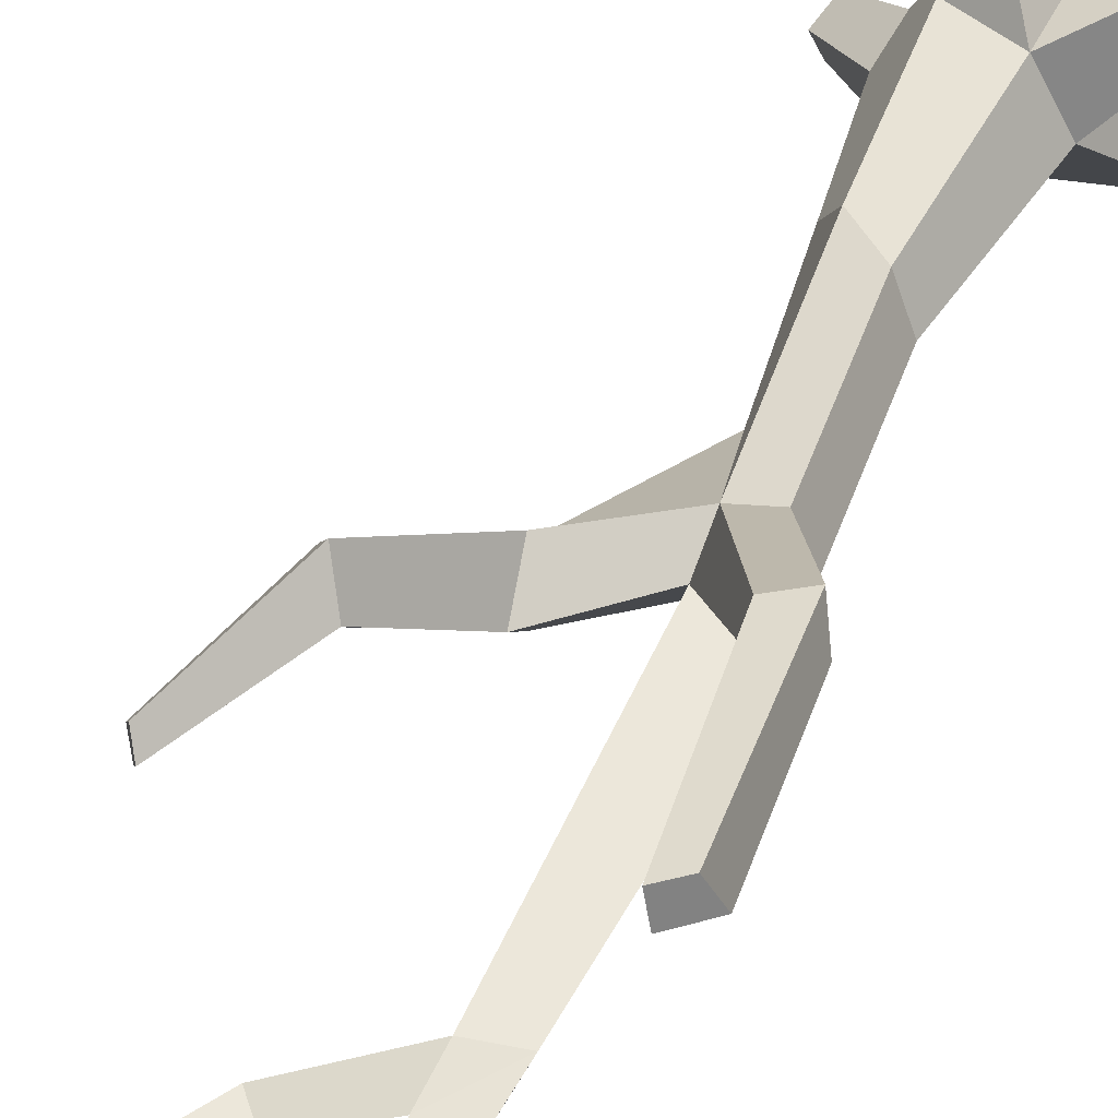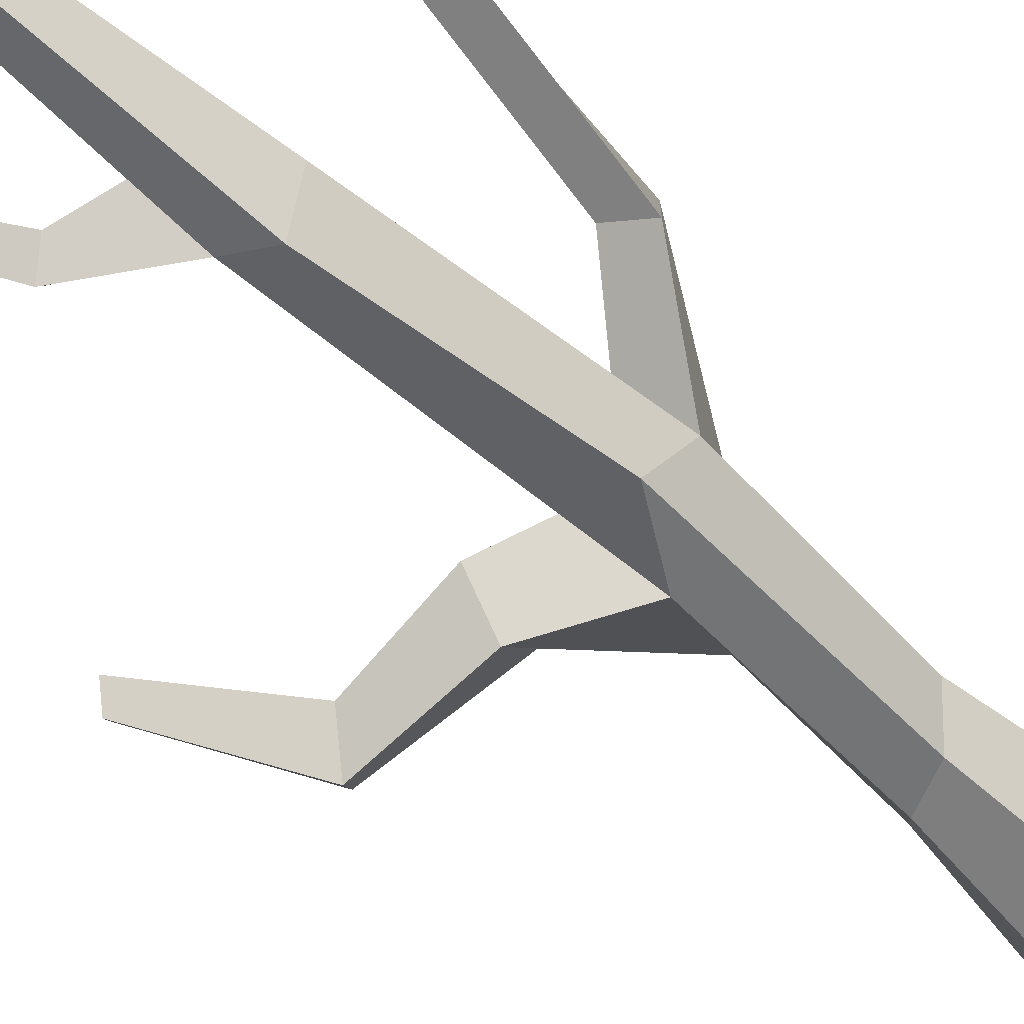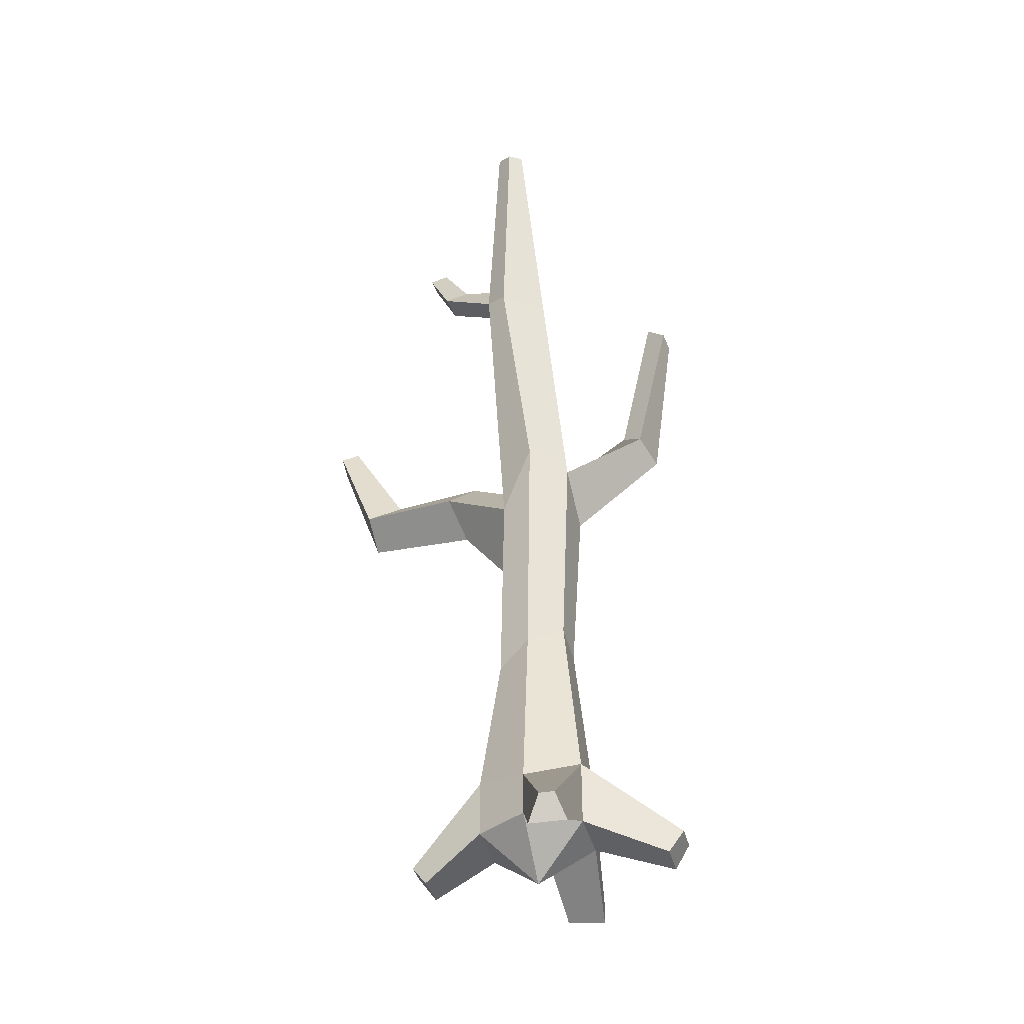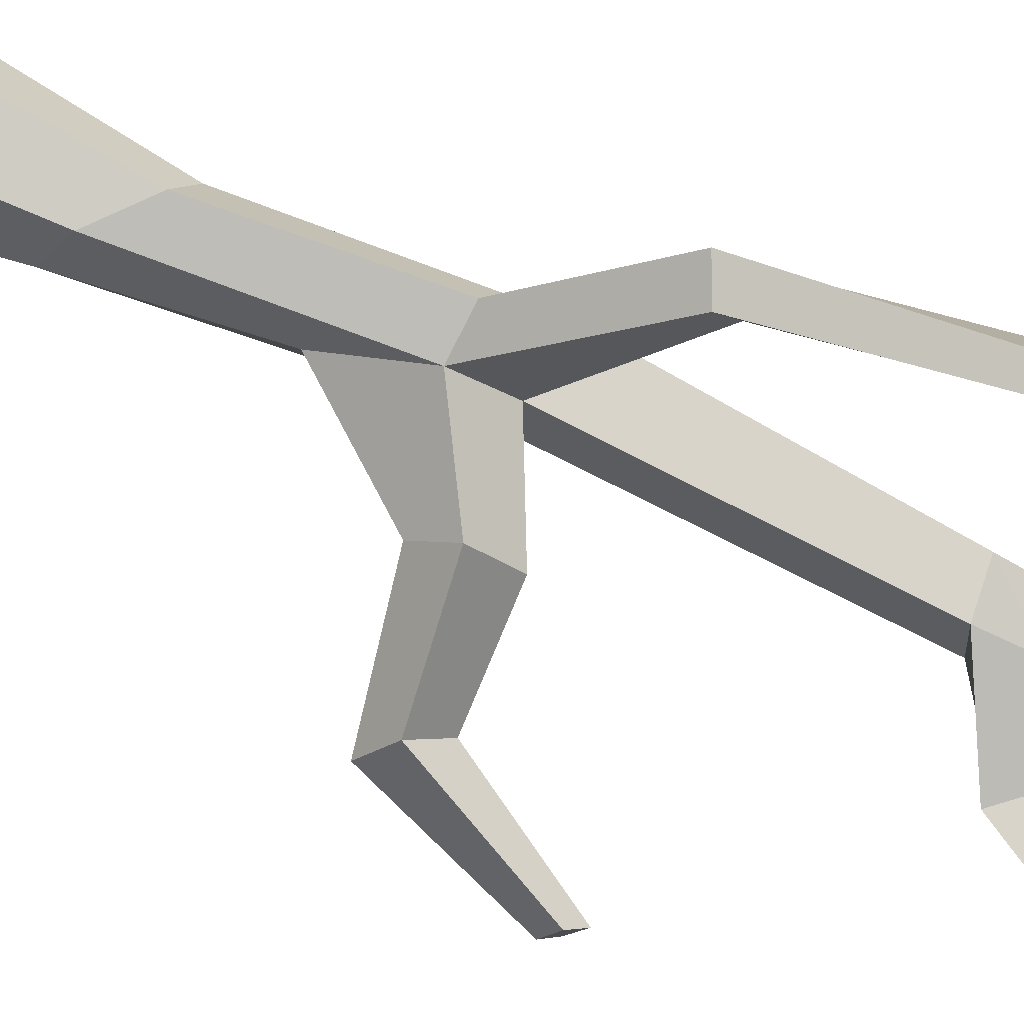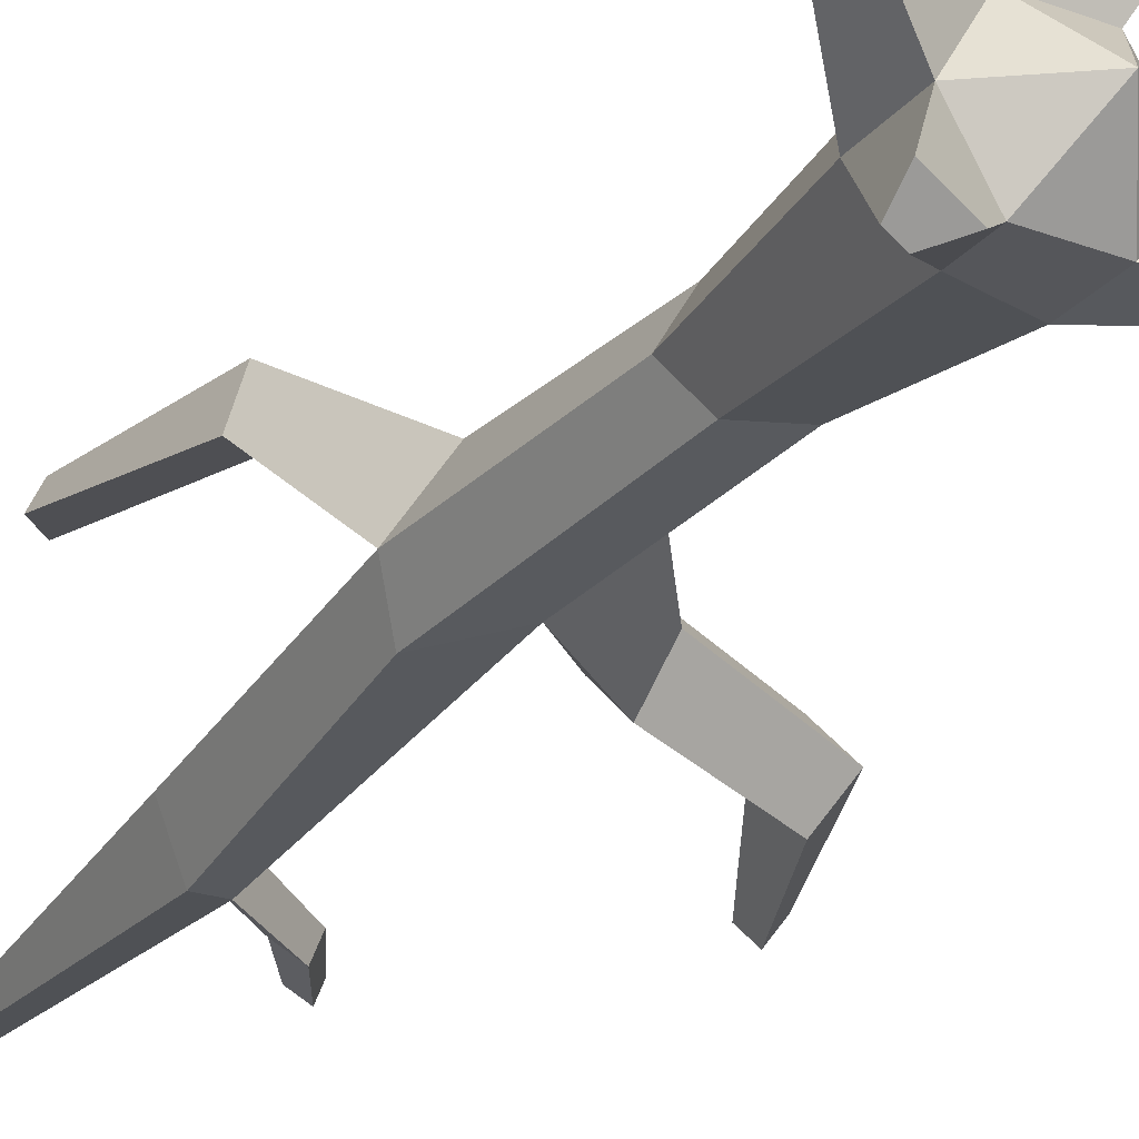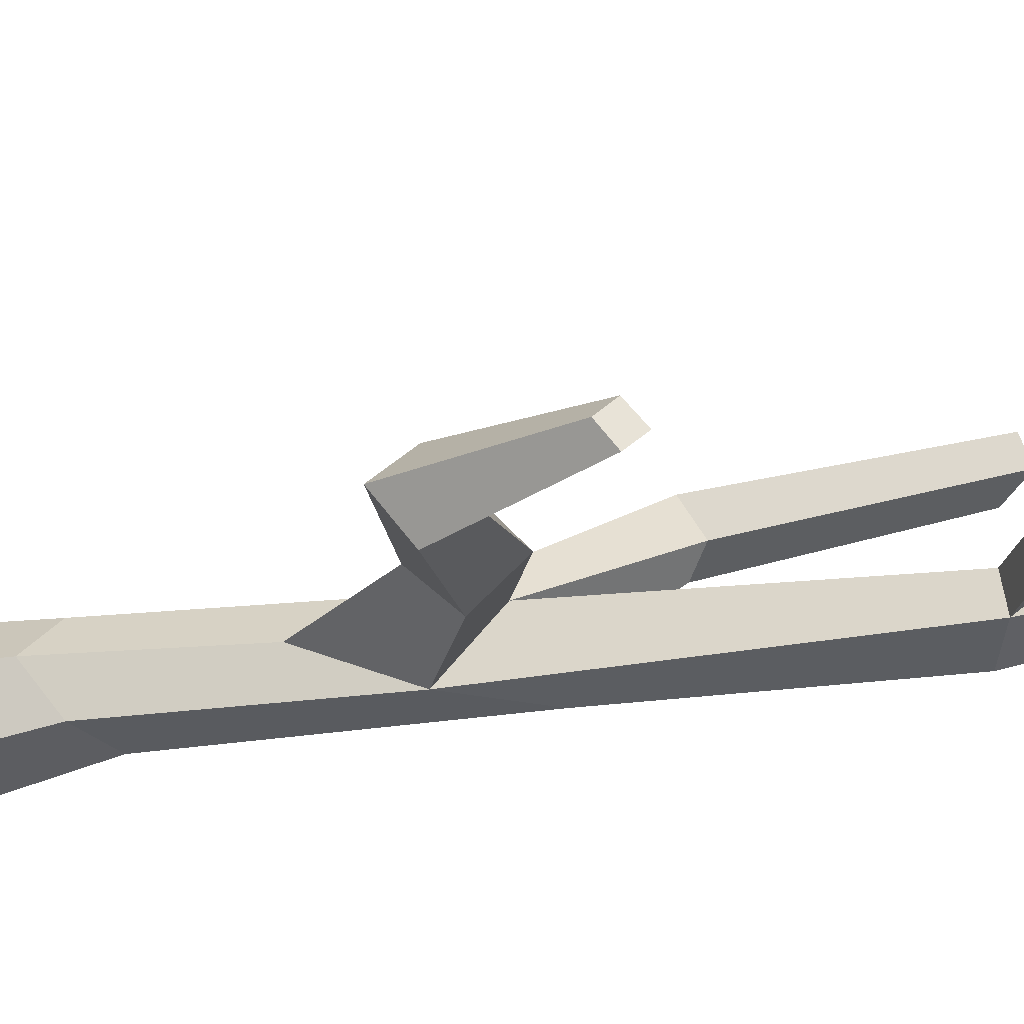
<metadata>
{"format":"obj","ext":"obj","renderer":"f3d","projection":"perspective","resolution":1024,"background":"white","views":[{"elev":47.0,"azim":-155.1,"up":"+Z"},{"elev":-55.7,"azim":-134.6,"up":"+Z"},{"elev":-39.3,"azim":-135.8,"up":"+Y"},{"elev":78.6,"azim":115.5,"up":"+Z"},{"elev":-25.8,"azim":-30.4,"up":"+Z"},{"elev":-36.6,"azim":109.0,"up":"+Z"}]}
</metadata>
<code>
v 15.65 28.81 -27.11
v -15.65 21.7 -27.11
v -31.31 32.93 -5e-06
v -15.65 32.93 27.11
v 15.65 21.7 27.11
v 31.31 28.81 0
v 1.491 208.4 -24.28
v -19.37 241 -24.28
v -30.84 229.6 -4.399
v -19.99 208.4 17.85
v -0.6492 207.1 9.538
v 9.14 167.9 -4.399
v -2.458 230 2.994
v 2.4 369.3 -37.82
v -14.57 360.7 -41.79
v -2.93 366.3 -17.56
v -23.56 363.6 -15.28
v -54.38 266.6 35.75
v -49.89 262 56.05
v -39.88 276.8 38.27
v -34.97 269.3 52.91
v 40.64 232.7 5.888
v 43.9 215.7 -12.9
v 37.83 250.6 -12.9
v 40.64 232.7 -31.69
v 93.8 239.2 -14.59
v 103.1 227.7 -31.46
v 84.54 251.6 -31.46
v 93.8 239.2 -48.32
v 119.8 300.7 -34.22
v 124.6 294.8 -42.84
v 115.1 307 -42.84
v 119.8 300.7 -51.46
v -66.99 355.9 49.82
v -60.2 358.6 63.6
v -53.85 369.5 51.21
v -50 366.2 62.26
v -2.562 506.4 -33.91
v -11.19 505.8 -33.24
v -6.319 507.1 -26.12
v -14.94 506.5 -25.45
v 15.65 -0.6858 -27.11
v -15.65 -0.6858 -27.11
v 0 -24.64 0
v -31.31 -0.6858 -5e-06
v -15.65 -0.6858 27.11
v 15.65 -0.6858 27.11
v 31.31 -0.6858 0
v 16.72 -7.052 70.24
v 28.2 -7.052 58.55
v 12.94 -18.38 65.26
v 26.44 -18.38 51.53
v 63.76 -7.052 -24.14
v 58.31 -7.052 -33.57
v 58.69 -18.38 -15.92
v 49.07 -18.38 -32.6
v -45.81 -10.4 -47.89
v -51.94 -9.958 -43.09
v -36.75 -23.07 -46.02
v -51.9 -21.97 -34.17
v -68.8 -7.052 34.4
v -61.11 -7.052 47.72
v -62.61 -18.38 29.37
v -52.98 -18.38 46.05
v -10.63 119 19.34
v 10.32 101.3 18.18
v 20.65 92.08 0.2996
v 10.32 103.9 -17.58
v -10.32 113 -17.58
v -20.65 123.4 0.2996
v -3.331 390.2 -18.76
v 38.4 395.9 -40.51
v 40.38 390.5 -31
v 29.41 402.6 -31.7
v 57.24 429.5 -37.47
v 58.77 425.4 -30.12
v 50.3 434.6 -30.66
f 68 69 8 7
f 69 70 9 8
f 70 65 10 9
f 65 66 11 10
f 66 67 12 11
f 67 68 7 12
f 43 42 44
f 45 43 44
f 46 45 44
f 47 46 44
f 48 47 44
f 42 48 44
f 7 8 15 14
f 13 7 14 16
f 8 9 17 15
f 9 13 16 17
f 9 10 19 18
f 13 9 18 20
f 10 11 21 19
f 11 13 20 21
f 11 12 23 22
f 13 11 22 24
f 12 7 25 23
f 7 13 24 25
f 22 23 27 26
f 24 22 26 28
f 23 25 29 27
f 25 24 28 29
f 26 27 31 30
f 28 26 30 32
f 27 29 33 31
f 29 28 32 33
f 18 19 35 34
f 20 18 34 36
f 19 21 37 35
f 21 20 36 37
f 14 15 39 38
f 71 14 38 40
f 15 17 41 39
f 17 71 40 41
f 2 1 42 43
f 58 57 59 60
f 62 61 63 64
f 50 49 51 52
f 6 5 47 48
f 54 53 55 56
f 5 4 49 50
f 4 46 51 49
f 46 47 52 51
f 47 5 50 52
f 1 6 53 54
f 6 48 55 53
f 48 42 56 55
f 42 1 54 56
f 3 2 57 58
f 2 43 59 57
f 43 45 60 59
f 45 3 58 60
f 4 3 61 62
f 3 45 63 61
f 45 46 64 63
f 46 4 62 64
f 4 5 66 65
f 5 6 67 66
f 6 1 68 67
f 1 2 69 68
f 2 3 70 69
f 3 4 65 70
f 30 31 33 32
f 34 35 37 36
f 38 39 41 40
f 17 16 71
f 76 75 77
f 16 14 72 73
f 14 71 74 72
f 71 16 73 74
f 73 72 75 76
f 72 74 77 75
f 74 73 76 77

</code>
